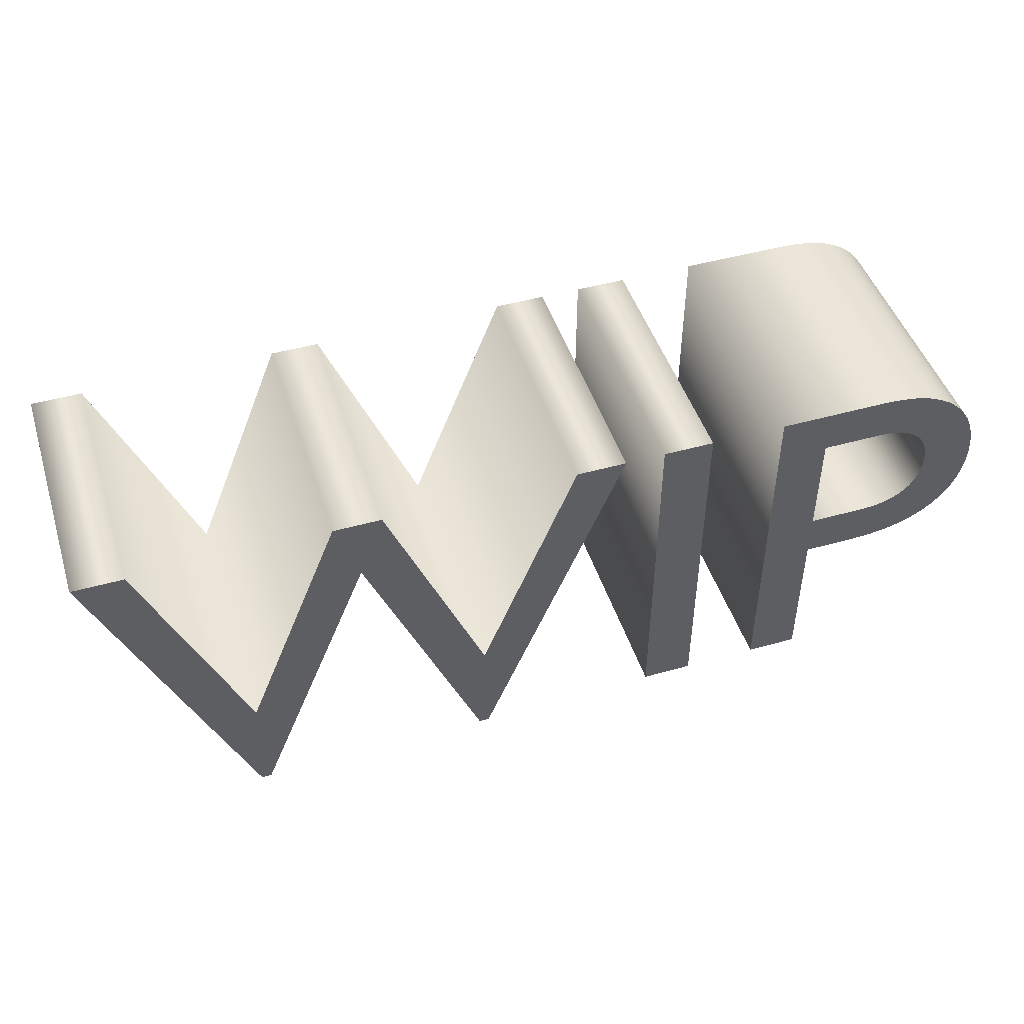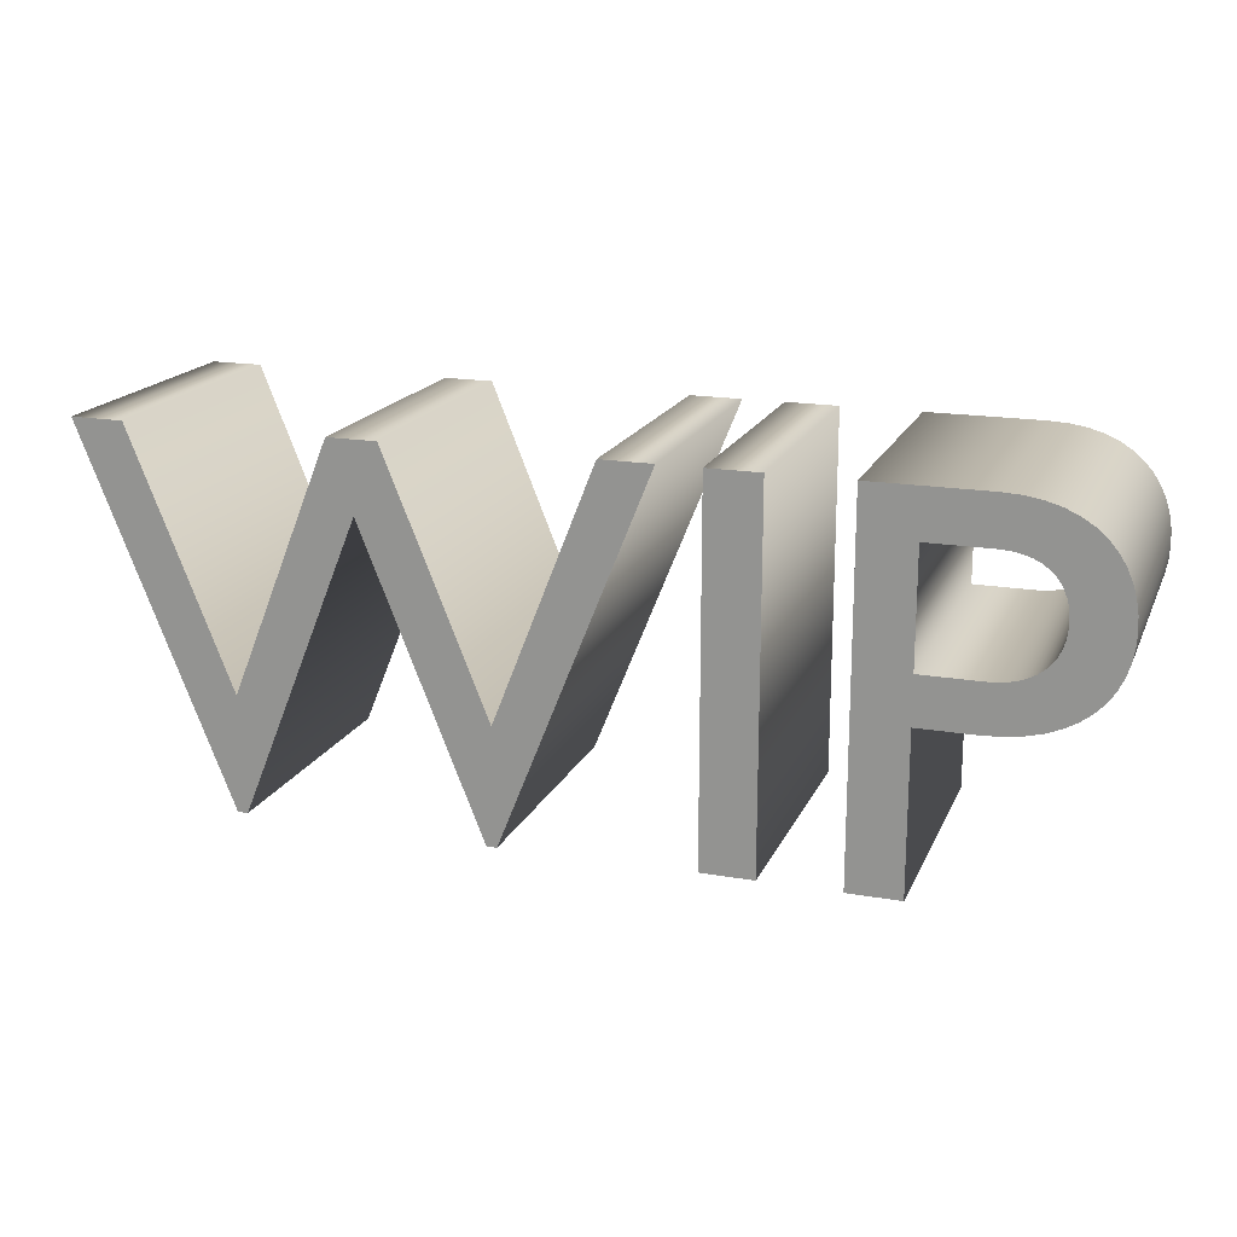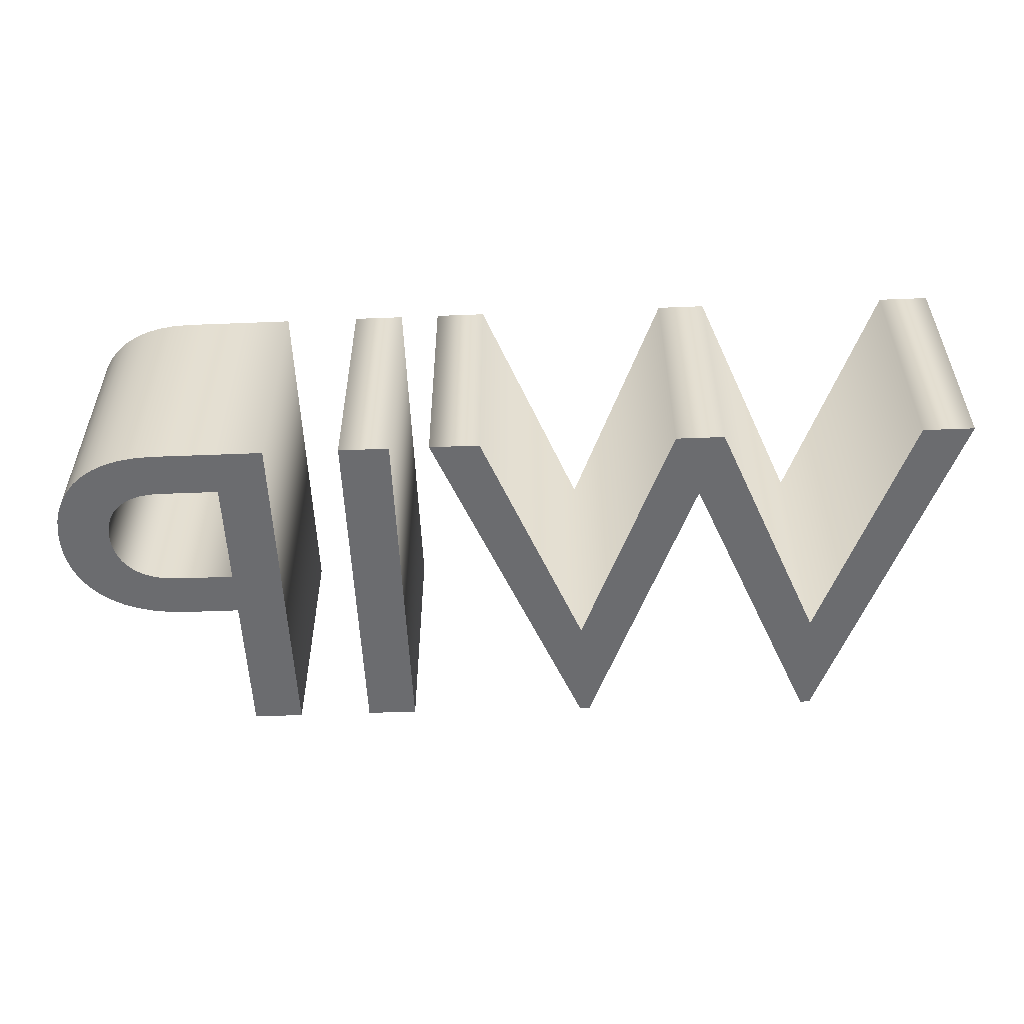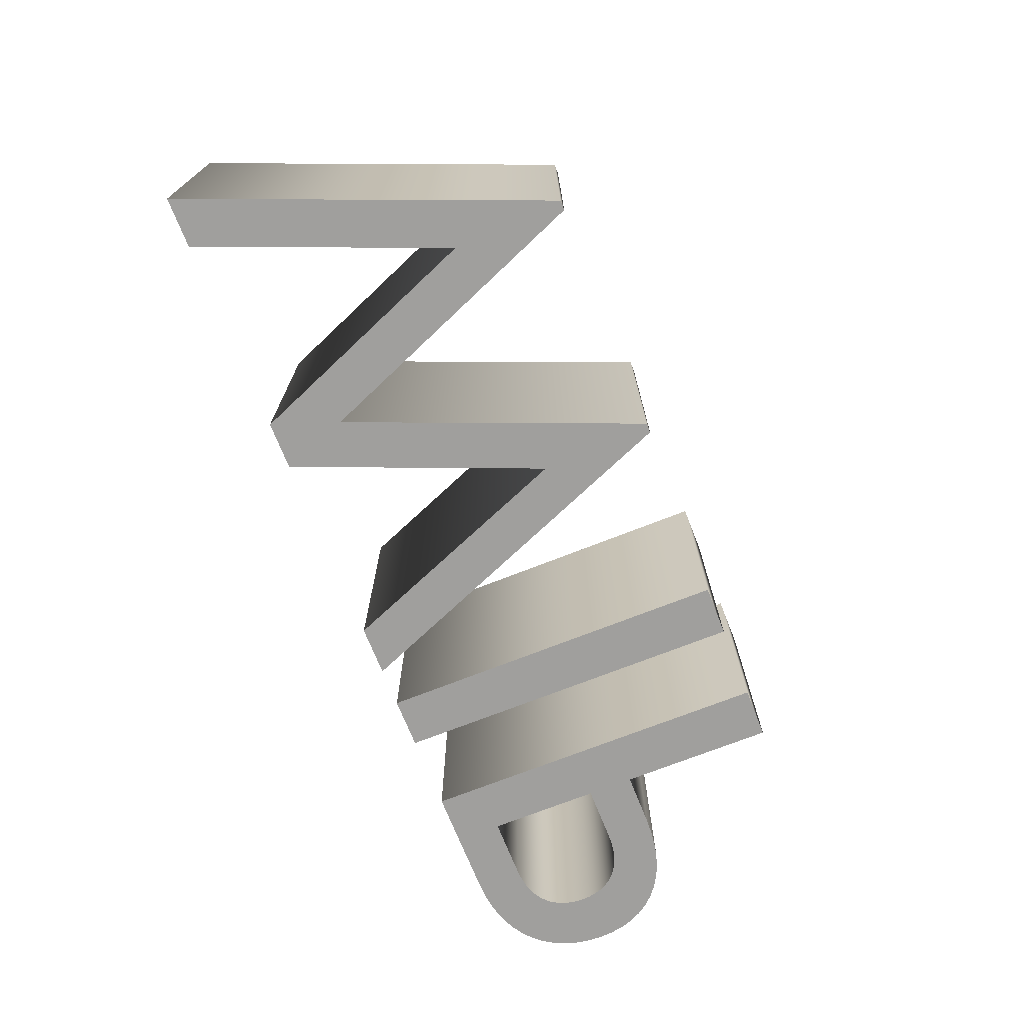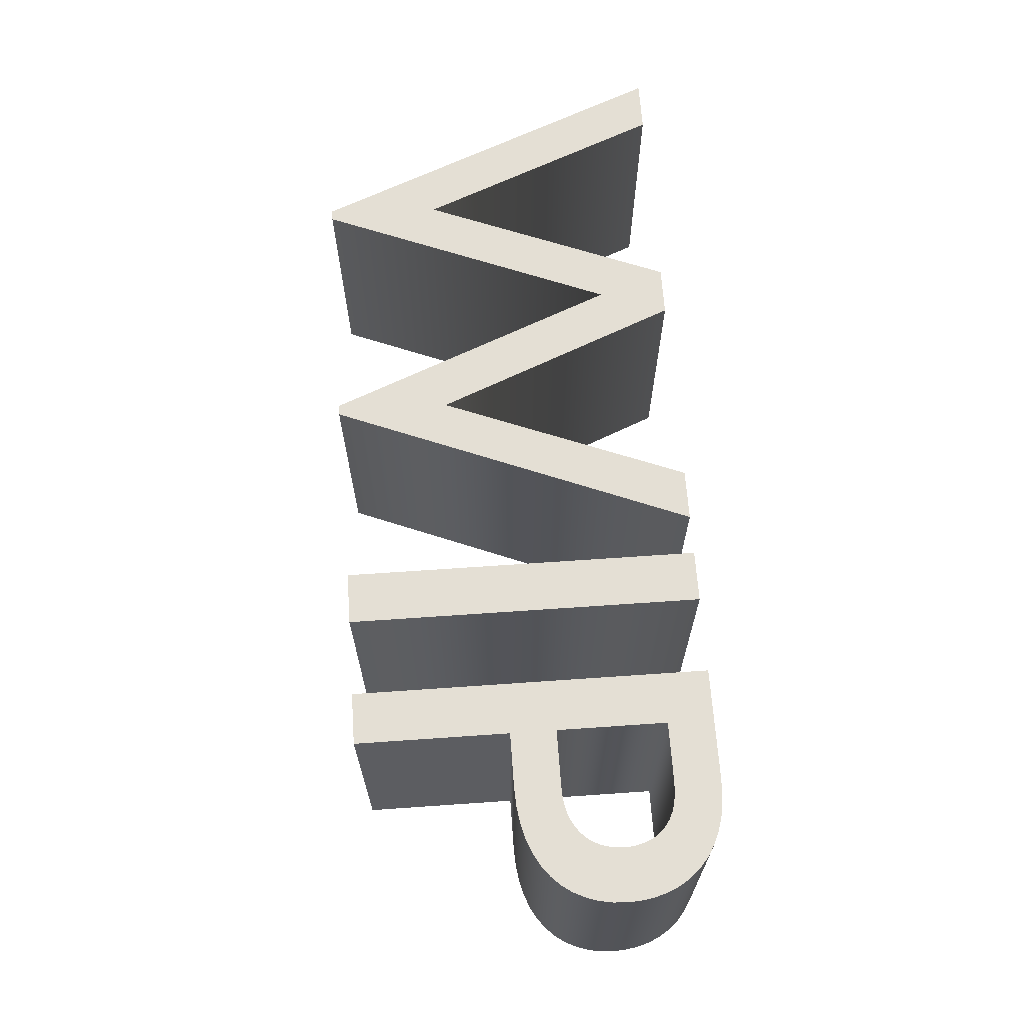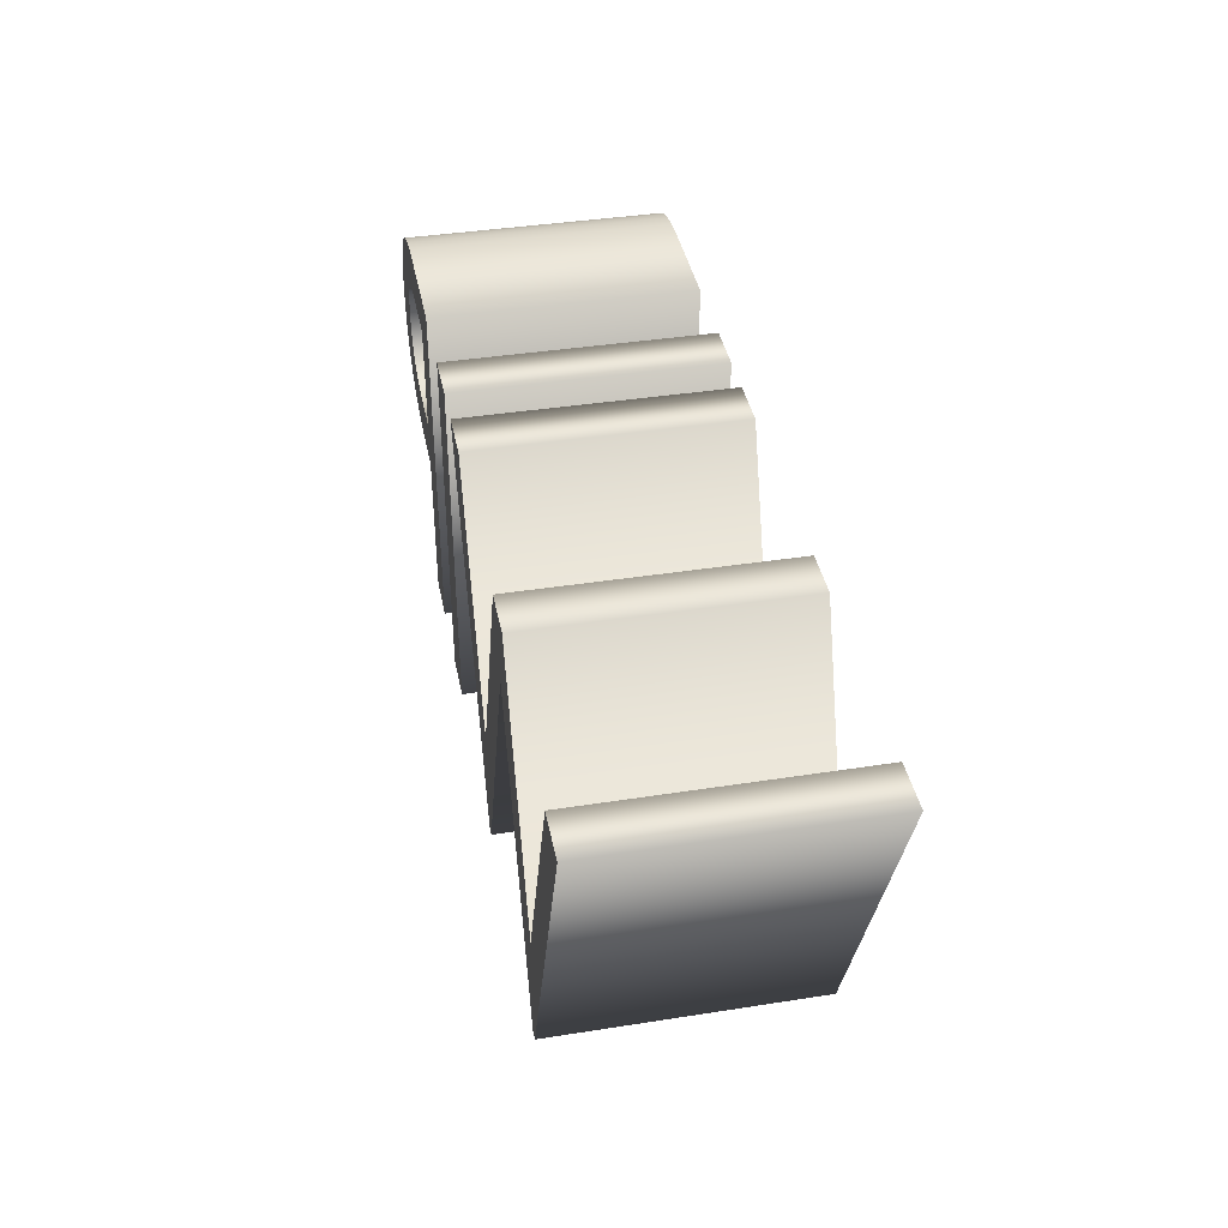
<metadata>
{"format":"obj","ext":"obj","renderer":"f3d","projection":"perspective","resolution":1024,"background":"white","views":[{"elev":47.2,"azim":-17.7,"up":"+Y"},{"elev":17.9,"azim":18.7,"up":"+Y"},{"elev":-53.7,"azim":-177.6,"up":"+Z"},{"elev":-71.4,"azim":-68.4,"up":"+Z"},{"elev":66.3,"azim":86.0,"up":"+Z"},{"elev":39.6,"azim":-101.0,"up":"+Y"}]}
</metadata>
<code>
o Text
v 0.7096 0.3802 0.25
v 0.7418 0.375 0.25
v 0.7708 0.3666 0.25
v 0.7965 0.3552 0.25
v 0.819 0.3411 0.25
v 0.8384 0.3245 0.25
v 0.8546 0.3057 0.25
v 0.8679 0.2848 0.25
v 0.878 0.2622 0.25
v 0.8853 0.238 0.25
v 0.8896 0.2125 0.25
v 0.891 0.186 0.25
v 0.8895 0.1598 0.25
v 0.8849 0.1347 0.25
v 0.8773 0.111 0.25
v 0.8665 0.08893 0.25
v 0.8525 0.06864 0.25
v 0.8353 0.05038 0.25
v 0.8147 0.03434 0.25
v 0.7909 0.02074 0.25
v 0.7636 0.009797 0.25
v 0.7329 0.001718 0.25
v 0.6987 -0.003285 0.25
v 0.661 -0.005 0.25
v 0.559 -0.005 0.25
v 0.559 -0.3 0.25
v 0.461 -0.3 0.25
v 0.461 0.382 0.25
v 0.674 0.382 0.25
v 0.67 0.083 0.25
v 0.6877 0.08381 0.25
v 0.7042 0.0862 0.25
v 0.7195 0.09016 0.25
v 0.7336 0.09563 0.25
v 0.7462 0.1026 0.25
v 0.7574 0.111 0.25
v 0.767 0.1208 0.25
v 0.7751 0.132 0.25
v 0.7815 0.1446 0.25
v 0.7862 0.1585 0.25
v 0.789 0.1736 0.25
v 0.79 0.19 0.25
v 0.7894 0.2026 0.25
v 0.7876 0.2151 0.25
v 0.7844 0.2273 0.25
v 0.7797 0.2392 0.25
v 0.7734 0.2504 0.25
v 0.7654 0.2607 0.25
v 0.7555 0.2701 0.25
v 0.7436 0.2781 0.25
v 0.7297 0.2848 0.25
v 0.7135 0.2898 0.25
v 0.695 0.2929 0.25
v 0.674 0.294 0.25
v 0.559 0.294 0.25
v 0.559 0.083 0.25
v 0.217 -0.3 0.25
v 0.217 0.382 0.25
v 0.315 0.382 0.25
v 0.315 -0.3 0.25
v -0.156 -0.306 0.25
v -0.38 0.252 0.25
v -0.606 -0.306 0.25
v -0.625 -0.306 0.25
v -0.901 0.382 0.25
v -0.803 0.382 0.25
v -0.615 -0.088 0.25
v -0.426 0.382 0.25
v -0.333 0.382 0.25
v -0.143 -0.088 0.25
v 0.043 0.382 0.25
v 0.14 0.382 0.25
v -0.137 -0.306 0.25
v 0.7096 0.3802 -0.25
v 0.7418 0.375 -0.25
v 0.7708 0.3666 -0.25
v 0.7965 0.3552 -0.25
v 0.819 0.3411 -0.25
v 0.8384 0.3245 -0.25
v 0.8546 0.3057 -0.25
v 0.8679 0.2848 -0.25
v 0.878 0.2622 -0.25
v 0.8853 0.238 -0.25
v 0.8896 0.2125 -0.25
v 0.891 0.186 -0.25
v 0.8895 0.1598 -0.25
v 0.8849 0.1347 -0.25
v 0.8773 0.111 -0.25
v 0.8665 0.08893 -0.25
v 0.8525 0.06864 -0.25
v 0.8353 0.05038 -0.25
v 0.8147 0.03434 -0.25
v 0.7909 0.02074 -0.25
v 0.7636 0.009797 -0.25
v 0.7329 0.001718 -0.25
v 0.6987 -0.003285 -0.25
v 0.661 -0.005 -0.25
v 0.559 -0.005 -0.25
v 0.559 -0.3 -0.25
v 0.461 -0.3 -0.25
v 0.461 0.382 -0.25
v 0.674 0.382 -0.25
v 0.67 0.083 -0.25
v 0.6877 0.08381 -0.25
v 0.7042 0.0862 -0.25
v 0.7195 0.09016 -0.25
v 0.7336 0.09563 -0.25
v 0.7462 0.1026 -0.25
v 0.7574 0.111 -0.25
v 0.767 0.1208 -0.25
v 0.7751 0.132 -0.25
v 0.7815 0.1446 -0.25
v 0.7862 0.1585 -0.25
v 0.789 0.1736 -0.25
v 0.79 0.19 -0.25
v 0.7894 0.2026 -0.25
v 0.7876 0.2151 -0.25
v 0.7844 0.2273 -0.25
v 0.7797 0.2392 -0.25
v 0.7734 0.2504 -0.25
v 0.7654 0.2607 -0.25
v 0.7555 0.2701 -0.25
v 0.7436 0.2781 -0.25
v 0.7297 0.2848 -0.25
v 0.7135 0.2898 -0.25
v 0.695 0.2929 -0.25
v 0.674 0.294 -0.25
v 0.559 0.294 -0.25
v 0.559 0.083 -0.25
v 0.217 -0.3 -0.25
v 0.217 0.382 -0.25
v 0.315 0.382 -0.25
v 0.315 -0.3 -0.25
v -0.156 -0.306 -0.25
v -0.38 0.252 -0.25
v -0.606 -0.306 -0.25
v -0.625 -0.306 -0.25
v -0.901 0.382 -0.25
v -0.803 0.382 -0.25
v -0.615 -0.088 -0.25
v -0.426 0.382 -0.25
v -0.333 0.382 -0.25
v -0.143 -0.088 -0.25
v 0.043 0.382 -0.25
v 0.14 0.382 -0.25
v -0.137 -0.306 -0.25
v -0.156 -0.306 -0.25
v -0.156 -0.306 0.25
v -0.38 0.252 -0.25
v -0.38 0.252 0.25
v -0.606 -0.306 -0.25
v -0.606 -0.306 0.25
v -0.625 -0.306 -0.25
v -0.625 -0.306 0.25
v -0.901 0.382 -0.25
v -0.901 0.382 0.25
v -0.803 0.382 -0.25
v -0.803 0.382 0.25
v -0.615 -0.088 -0.25
v -0.615 -0.088 0.25
v -0.426 0.382 -0.25
v -0.426 0.382 0.25
v -0.333 0.382 -0.25
v -0.333 0.382 0.25
v -0.143 -0.088 -0.25
v -0.143 -0.088 0.25
v 0.043 0.382 -0.25
v 0.043 0.382 0.25
v 0.14 0.382 -0.25
v 0.14 0.382 0.25
v -0.137 -0.306 -0.25
v -0.137 -0.306 0.25
v 0.217 -0.3 -0.25
v 0.217 -0.3 0.25
v 0.217 0.382 -0.25
v 0.217 0.382 0.25
v 0.315 0.382 -0.25
v 0.315 0.382 0.25
v 0.315 -0.3 -0.25
v 0.315 -0.3 0.25
v 0.7096 0.3802 -0.25
v 0.7096 0.3802 0.25
v 0.7418 0.375 -0.25
v 0.7418 0.375 0.25
v 0.7708 0.3666 -0.25
v 0.7708 0.3666 0.25
v 0.7965 0.3552 -0.25
v 0.7965 0.3552 0.25
v 0.819 0.3411 -0.25
v 0.819 0.3411 0.25
v 0.8384 0.3245 -0.25
v 0.8384 0.3245 0.25
v 0.8546 0.3057 -0.25
v 0.8546 0.3057 0.25
v 0.8679 0.2848 -0.25
v 0.8679 0.2848 0.25
v 0.878 0.2622 -0.25
v 0.878 0.2622 0.25
v 0.8853 0.238 -0.25
v 0.8853 0.238 0.25
v 0.8896 0.2125 -0.25
v 0.8896 0.2125 0.25
v 0.891 0.186 -0.25
v 0.891 0.186 0.25
v 0.8895 0.1598 -0.25
v 0.8895 0.1598 0.25
v 0.8849 0.1347 -0.25
v 0.8849 0.1347 0.25
v 0.8773 0.111 -0.25
v 0.8773 0.111 0.25
v 0.8665 0.08893 -0.25
v 0.8665 0.08893 0.25
v 0.8525 0.06864 -0.25
v 0.8525 0.06864 0.25
v 0.8353 0.05038 -0.25
v 0.8353 0.05038 0.25
v 0.8147 0.03434 -0.25
v 0.8147 0.03434 0.25
v 0.7909 0.02074 -0.25
v 0.7909 0.02074 0.25
v 0.7636 0.009797 -0.25
v 0.7636 0.009797 0.25
v 0.7329 0.001718 -0.25
v 0.7329 0.001718 0.25
v 0.6987 -0.003285 -0.25
v 0.6987 -0.003285 0.25
v 0.661 -0.005 -0.25
v 0.661 -0.005 0.25
v 0.559 -0.005 -0.25
v 0.559 -0.005 0.25
v 0.559 -0.3 -0.25
v 0.559 -0.3 0.25
v 0.461 -0.3 -0.25
v 0.461 -0.3 0.25
v 0.461 0.382 -0.25
v 0.461 0.382 0.25
v 0.674 0.382 -0.25
v 0.674 0.382 0.25
v 0.67 0.083 -0.25
v 0.67 0.083 0.25
v 0.6877 0.08381 -0.25
v 0.6877 0.08381 0.25
v 0.7042 0.0862 -0.25
v 0.7042 0.0862 0.25
v 0.7195 0.09016 -0.25
v 0.7195 0.09016 0.25
v 0.7336 0.09563 -0.25
v 0.7336 0.09563 0.25
v 0.7462 0.1026 -0.25
v 0.7462 0.1026 0.25
v 0.7574 0.111 -0.25
v 0.7574 0.111 0.25
v 0.767 0.1208 -0.25
v 0.767 0.1208 0.25
v 0.7751 0.132 -0.25
v 0.7751 0.132 0.25
v 0.7815 0.1446 -0.25
v 0.7815 0.1446 0.25
v 0.7862 0.1585 -0.25
v 0.7862 0.1585 0.25
v 0.789 0.1736 -0.25
v 0.789 0.1736 0.25
v 0.79 0.19 -0.25
v 0.79 0.19 0.25
v 0.7894 0.2026 -0.25
v 0.7894 0.2026 0.25
v 0.7876 0.2151 -0.25
v 0.7876 0.2151 0.25
v 0.7844 0.2273 -0.25
v 0.7844 0.2273 0.25
v 0.7797 0.2392 -0.25
v 0.7797 0.2392 0.25
v 0.7734 0.2504 -0.25
v 0.7734 0.2504 0.25
v 0.7654 0.2607 -0.25
v 0.7654 0.2607 0.25
v 0.7555 0.2701 -0.25
v 0.7555 0.2701 0.25
v 0.7436 0.2781 -0.25
v 0.7436 0.2781 0.25
v 0.7297 0.2848 -0.25
v 0.7297 0.2848 0.25
v 0.7135 0.2898 -0.25
v 0.7135 0.2898 0.25
v 0.695 0.2929 -0.25
v 0.695 0.2929 0.25
v 0.674 0.294 -0.25
v 0.674 0.294 0.25
v 0.559 0.294 -0.25
v 0.559 0.294 0.25
v 0.559 0.083 -0.25
v 0.559 0.083 0.25
f 27 55 28
f 55 29 28
f 55 1 29
f 55 2 1
f 55 3 2
f 55 4 3
f 55 5 4
f 55 6 5
f 55 7 6
f 55 54 7
f 54 8 7
f 27 56 55
f 53 8 54
f 52 8 53
f 51 8 52
f 51 9 8
f 50 9 51
f 49 9 50
f 48 9 49
f 48 10 9
f 47 10 48
f 46 10 47
f 45 10 46
f 45 11 10
f 44 11 45
f 43 11 44
f 43 12 11
f 42 12 43
f 41 12 42
f 41 13 12
f 40 13 41
f 40 14 13
f 39 14 40
f 38 14 39
f 38 15 14
f 37 15 38
f 36 15 37
f 36 16 15
f 35 16 36
f 34 16 35
f 33 16 34
f 32 16 33
f 32 17 16
f 31 17 32
f 30 17 31
f 27 25 56
f 25 30 56
f 25 17 30
f 25 18 17
f 25 19 18
f 25 20 19
f 25 21 20
f 25 22 21
f 25 23 22
f 25 24 23
f 27 26 25
f 57 59 58
f 57 60 59
f 64 66 65
f 64 67 66
f 67 69 68
f 67 62 69
f 62 70 69
f 70 72 71
f 70 73 72
f 67 63 62
f 61 70 62
f 64 63 67
f 61 73 70
f 100 101 128
f 128 101 102
f 128 102 74
f 128 74 75
f 128 75 76
f 128 76 77
f 128 77 78
f 128 78 79
f 128 79 80
f 128 80 127
f 127 80 81
f 100 128 129
f 126 127 81
f 125 126 81
f 124 125 81
f 124 81 82
f 123 124 82
f 122 123 82
f 121 122 82
f 121 82 83
f 120 121 83
f 119 120 83
f 118 119 83
f 118 83 84
f 117 118 84
f 116 117 84
f 116 84 85
f 115 116 85
f 114 115 85
f 114 85 86
f 113 114 86
f 113 86 87
f 112 113 87
f 111 112 87
f 111 87 88
f 110 111 88
f 109 110 88
f 109 88 89
f 108 109 89
f 107 108 89
f 106 107 89
f 105 106 89
f 105 89 90
f 104 105 90
f 103 104 90
f 100 129 98
f 98 129 103
f 98 103 90
f 98 90 91
f 98 91 92
f 98 92 93
f 98 93 94
f 98 94 95
f 98 95 96
f 98 96 97
f 100 98 99
f 130 131 132
f 130 132 133
f 137 138 139
f 137 139 140
f 140 141 142
f 140 142 135
f 135 142 143
f 143 144 145
f 143 145 146
f 140 135 136
f 134 135 143
f 137 140 136
f 134 143 146
f 148 150 149 147
f 150 152 151 149
f 152 154 153 151
f 154 156 155 153
f 156 158 157 155
f 158 160 159 157
f 160 162 161 159
f 162 164 163 161
f 164 166 165 163
f 166 168 167 165
f 168 170 169 167
f 170 172 171 169
f 172 148 147 171
f 174 176 175 173
f 176 178 177 175
f 178 180 179 177
f 180 174 173 179
f 182 184 183 181
f 184 186 185 183
f 186 188 187 185
f 188 190 189 187
f 190 192 191 189
f 192 194 193 191
f 194 196 195 193
f 196 198 197 195
f 198 200 199 197
f 200 202 201 199
f 202 204 203 201
f 204 206 205 203
f 206 208 207 205
f 208 210 209 207
f 210 212 211 209
f 212 214 213 211
f 214 216 215 213
f 216 218 217 215
f 218 220 219 217
f 220 222 221 219
f 222 224 223 221
f 224 226 225 223
f 226 228 227 225
f 228 230 229 227
f 230 232 231 229
f 232 234 233 231
f 234 236 235 233
f 236 238 237 235
f 238 182 181 237
f 240 242 241 239
f 242 244 243 241
f 244 246 245 243
f 246 248 247 245
f 248 250 249 247
f 250 252 251 249
f 252 254 253 251
f 254 256 255 253
f 256 258 257 255
f 258 260 259 257
f 260 262 261 259
f 262 264 263 261
f 264 266 265 263
f 266 268 267 265
f 268 270 269 267
f 270 272 271 269
f 272 274 273 271
f 274 276 275 273
f 276 278 277 275
f 278 280 279 277
f 280 282 281 279
f 282 284 283 281
f 284 286 285 283
f 286 288 287 285
f 288 290 289 287
f 290 292 291 289
f 292 240 239 291

</code>
